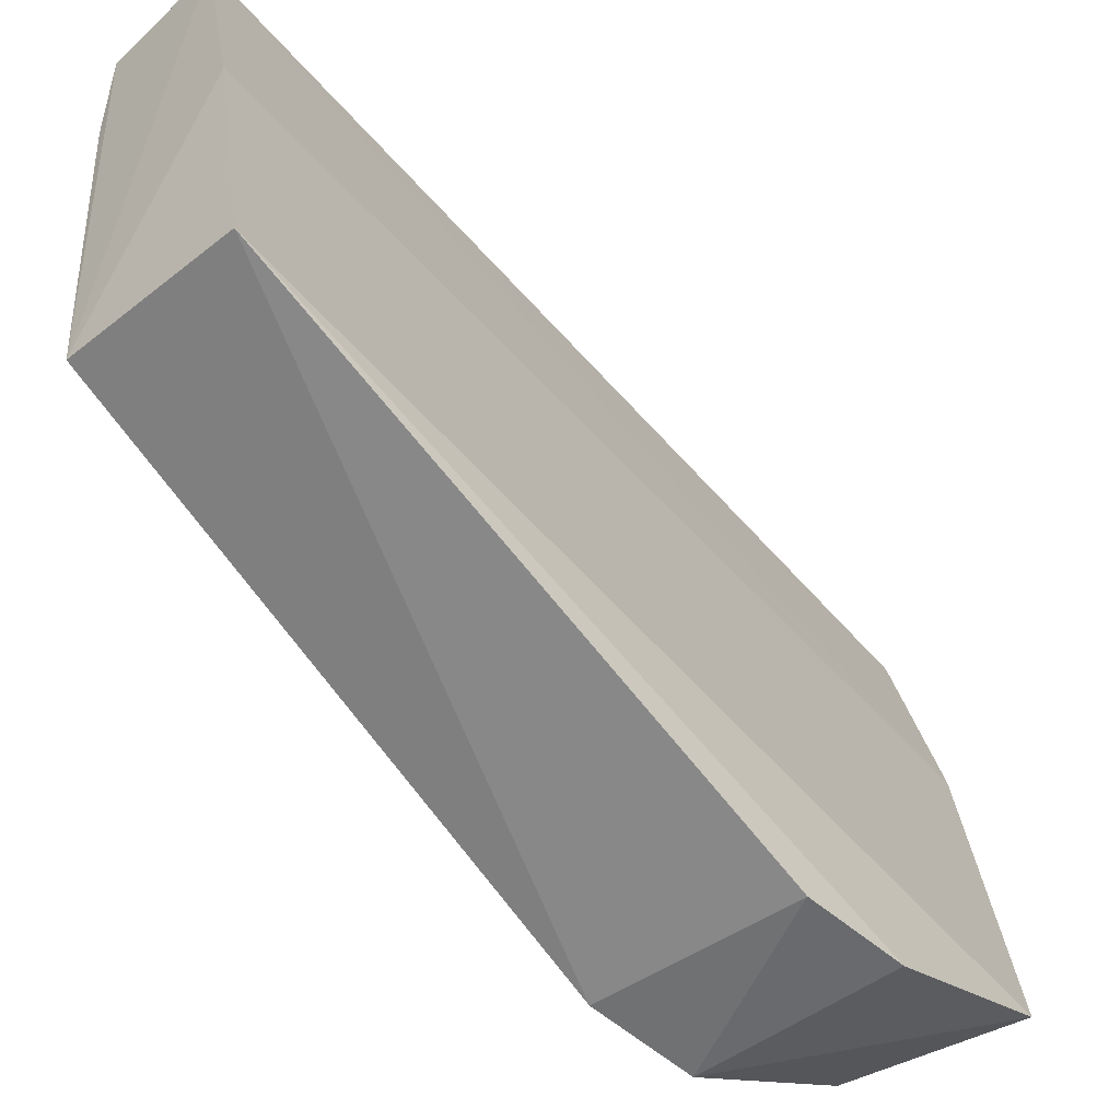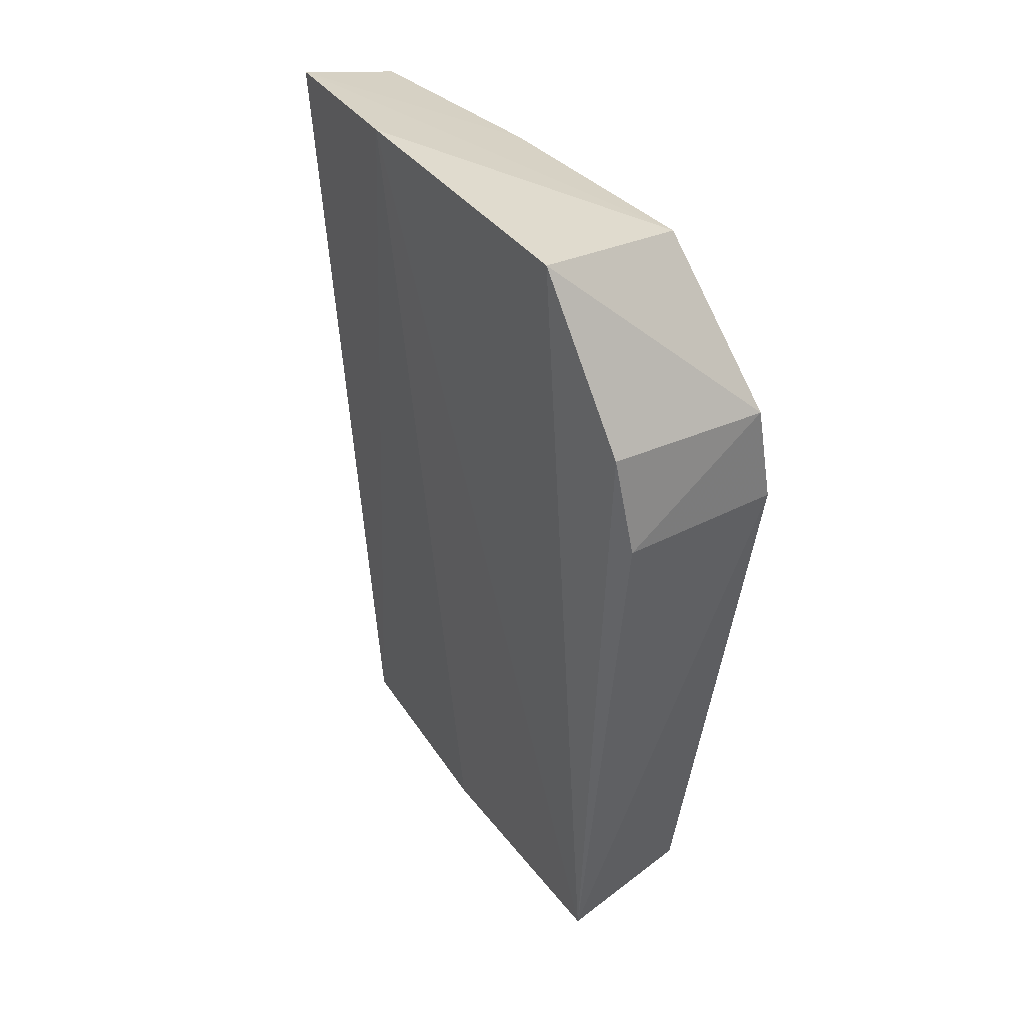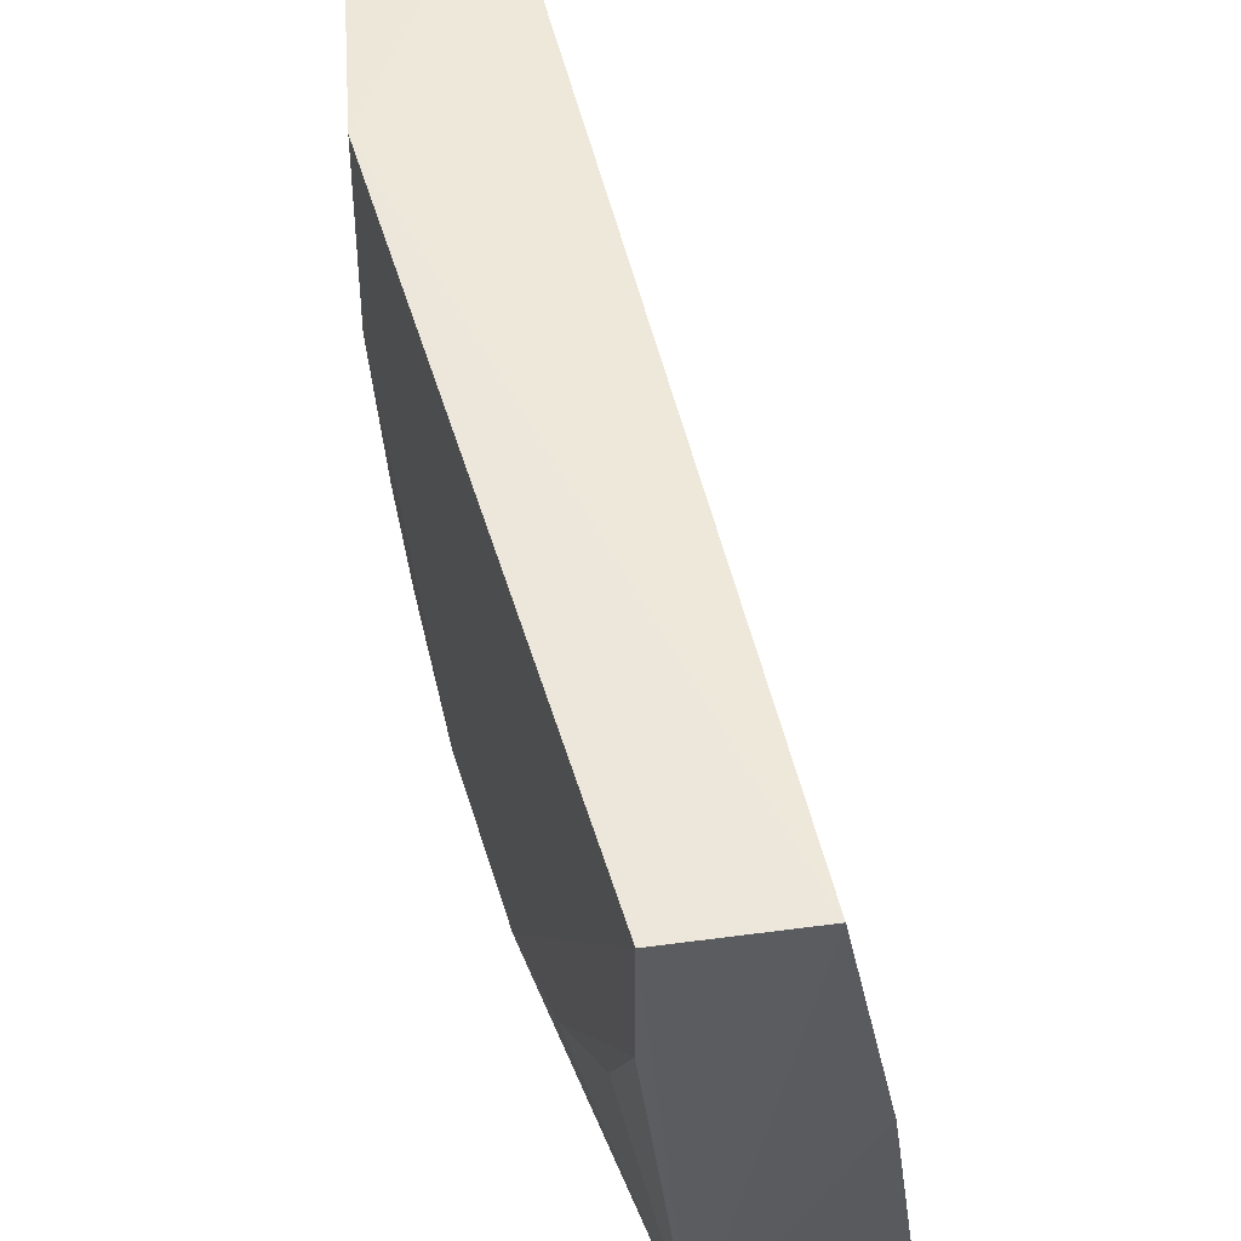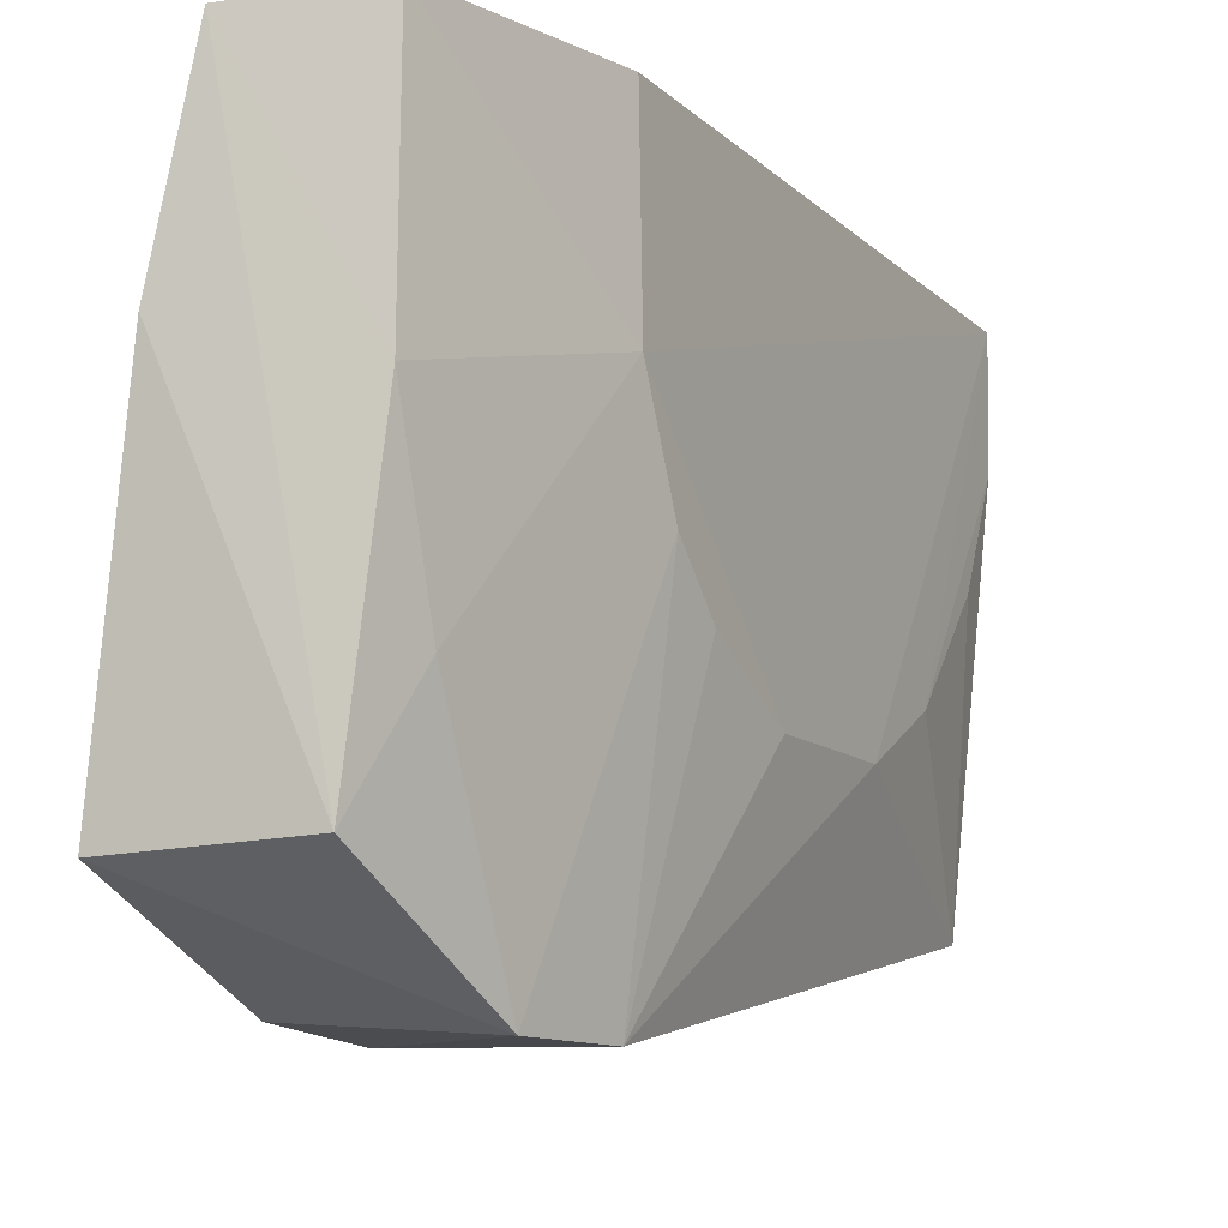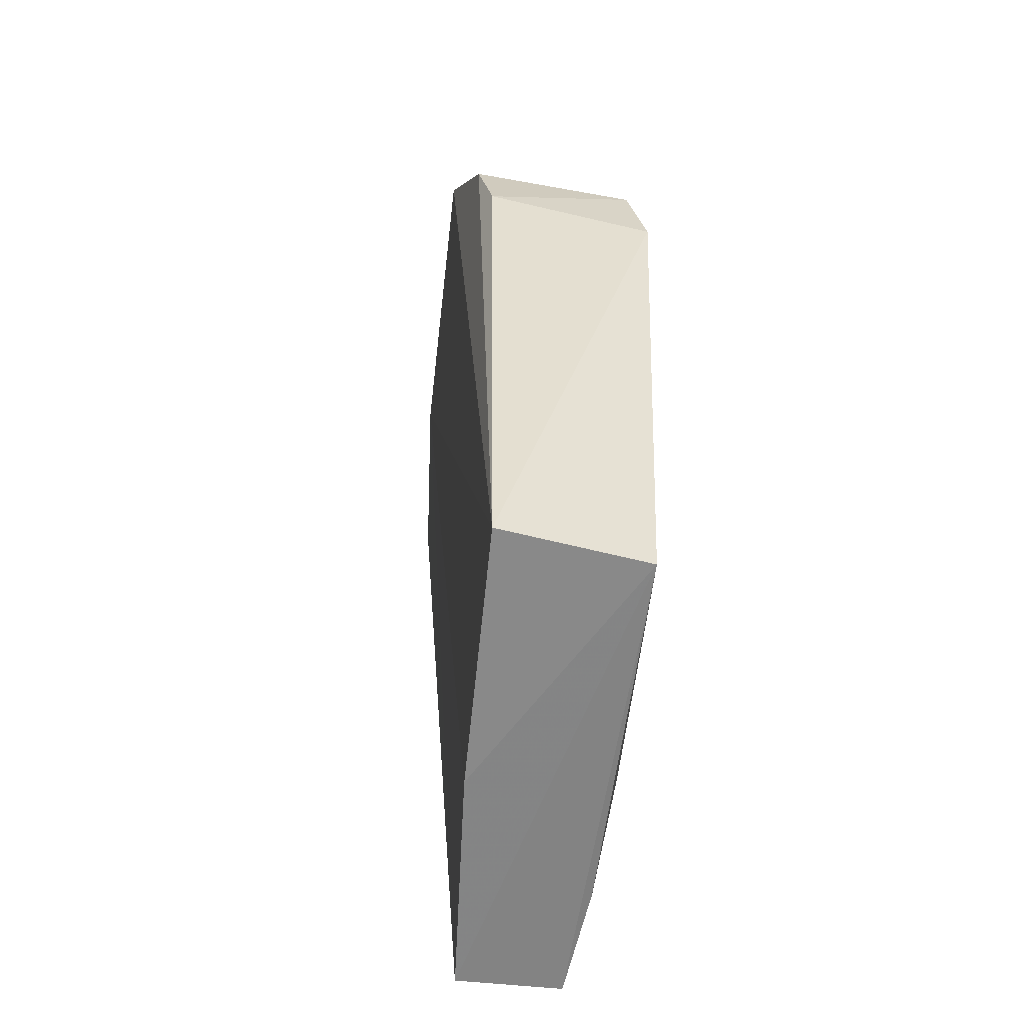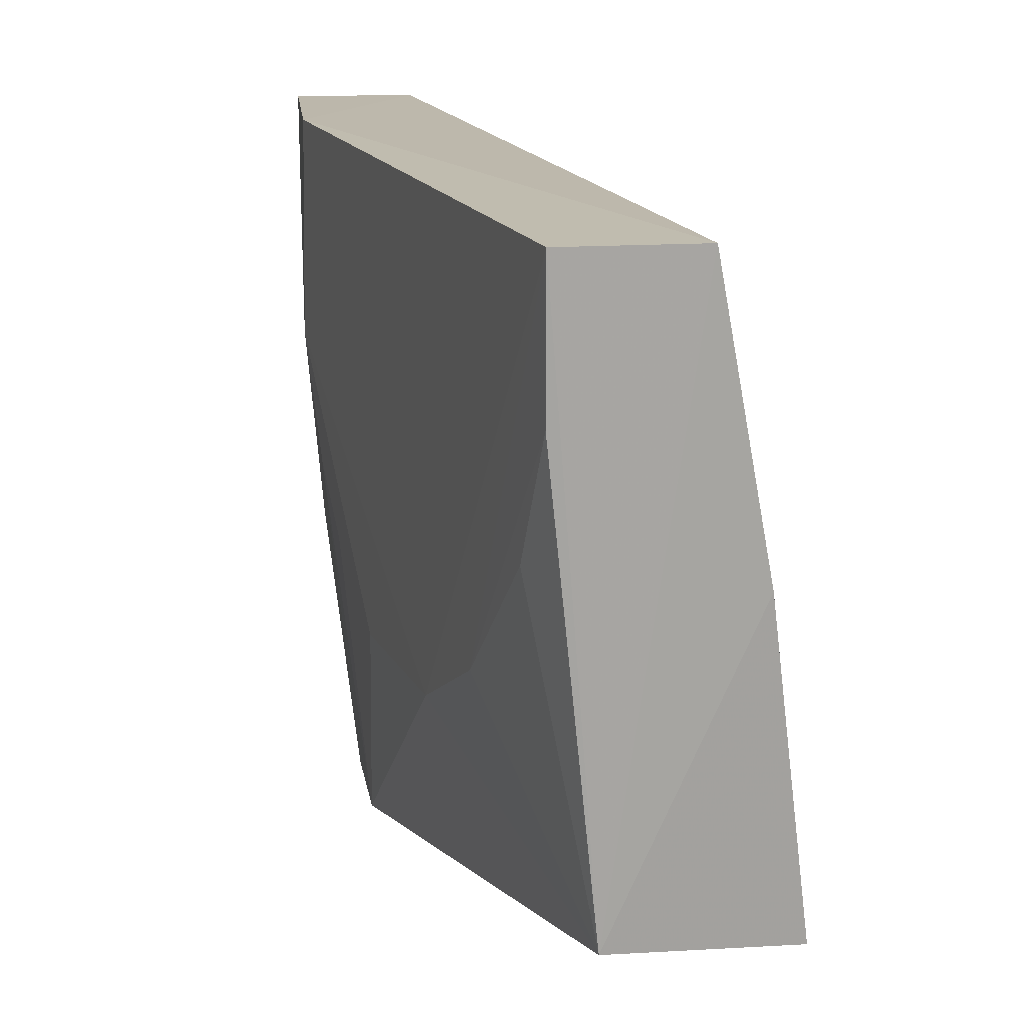
<metadata>
{"format":"obj","ext":"obj","renderer":"f3d","projection":"perspective","resolution":1024,"background":"white","views":[{"elev":-55.2,"azim":35.9,"up":"+Z"},{"elev":34.4,"azim":141.3,"up":"+Y"},{"elev":52.5,"azim":-17.3,"up":"+Z"},{"elev":-11.1,"azim":-153.1,"up":"+Z"},{"elev":-61.9,"azim":166.3,"up":"+Y"},{"elev":15.4,"azim":-19.1,"up":"+Z"}]}
</metadata>
<code>
v -0.09343 0.03172 0.1435
v -0.09713 -0.02076 0.1435
v -0.08971 0.021 0.1086
v -0.1001 0.02054 0.1078
v -0.1034 0.01751 0.1441
v -0.09225 -0.02045 0.1135
v -0.08879 0.03125 0.1136
v -0.1003 0.02988 0.1301
v -0.1036 -0.01649 0.1301
v -0.09059 0.01486 0.1079
v -0.09118 0.03202 0.1325
v -0.1005 0.02991 0.1439
v -0.1036 0.01749 0.1331
v -0.09841 0.0302 0.114
v -0.1037 -0.01972 0.1435
v -0.1013 -0.01964 0.1141
v -0.09442 -0.02085 0.1293
v -0.1002 0.02674 0.1205
v -0.1038 0.005223 0.1205
v -0.1037 -0.01954 0.1364
v -0.1012 0.01446 0.1077
v -0.1036 0.01451 0.1269
v -0.1038 -0.004136 0.1204
v -0.1036 0.01131 0.1237
v -0.1038 -0.01035 0.1237
f 5 2 1
f 7 3 4
f 7 6 3
f 10 4 3
f 10 3 6
f 11 1 2
f 11 6 7
f 12 5 1
f 12 1 8
f 13 12 8
f 13 5 12
f 14 7 4
f 14 11 7
f 14 8 1
f 14 1 11
f 15 2 5
f 15 5 13
f 16 2 15
f 17 11 2
f 17 6 11
f 17 16 6
f 17 2 16
f 18 13 8
f 18 14 4
f 18 8 14
f 20 16 15
f 20 9 16
f 21 10 6
f 21 6 16
f 21 4 10
f 22 18 4
f 22 13 18
f 22 4 21
f 22 19 13
f 23 15 13
f 23 13 19
f 23 21 16
f 23 19 21
f 24 22 21
f 24 21 19
f 24 19 22
f 25 20 15
f 25 15 23
f 25 9 20
f 25 23 16
f 25 16 9

</code>
